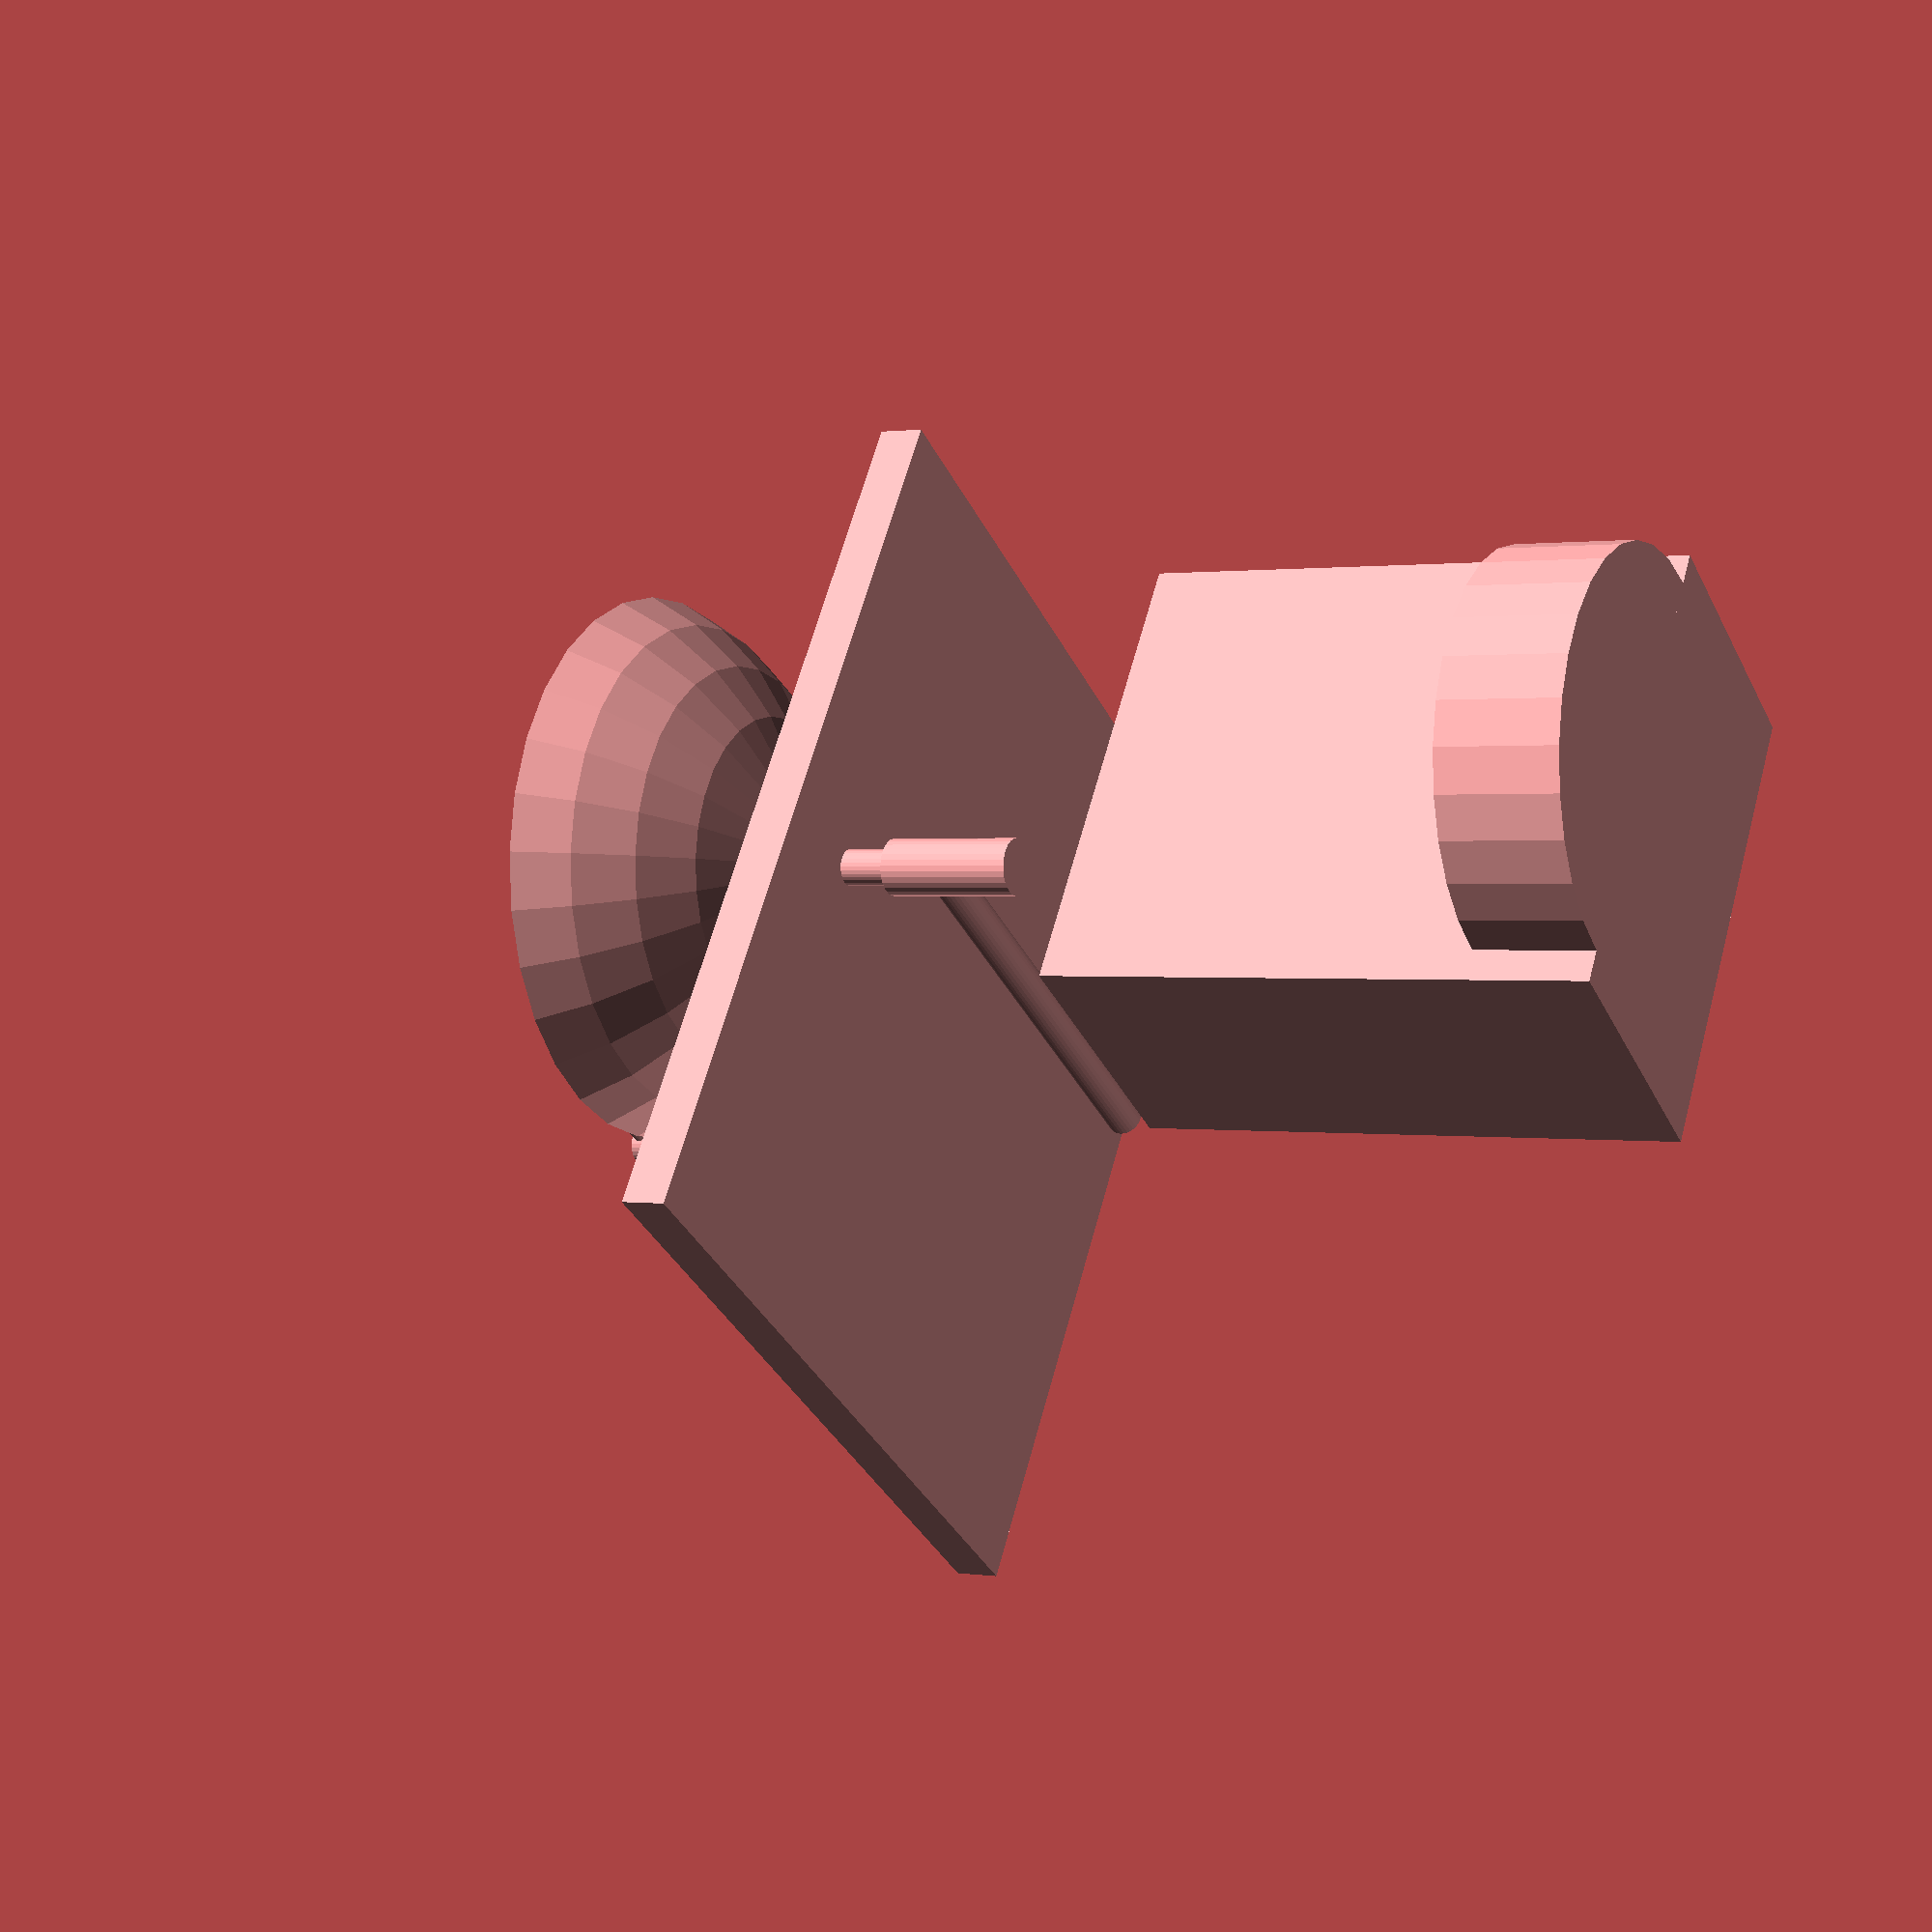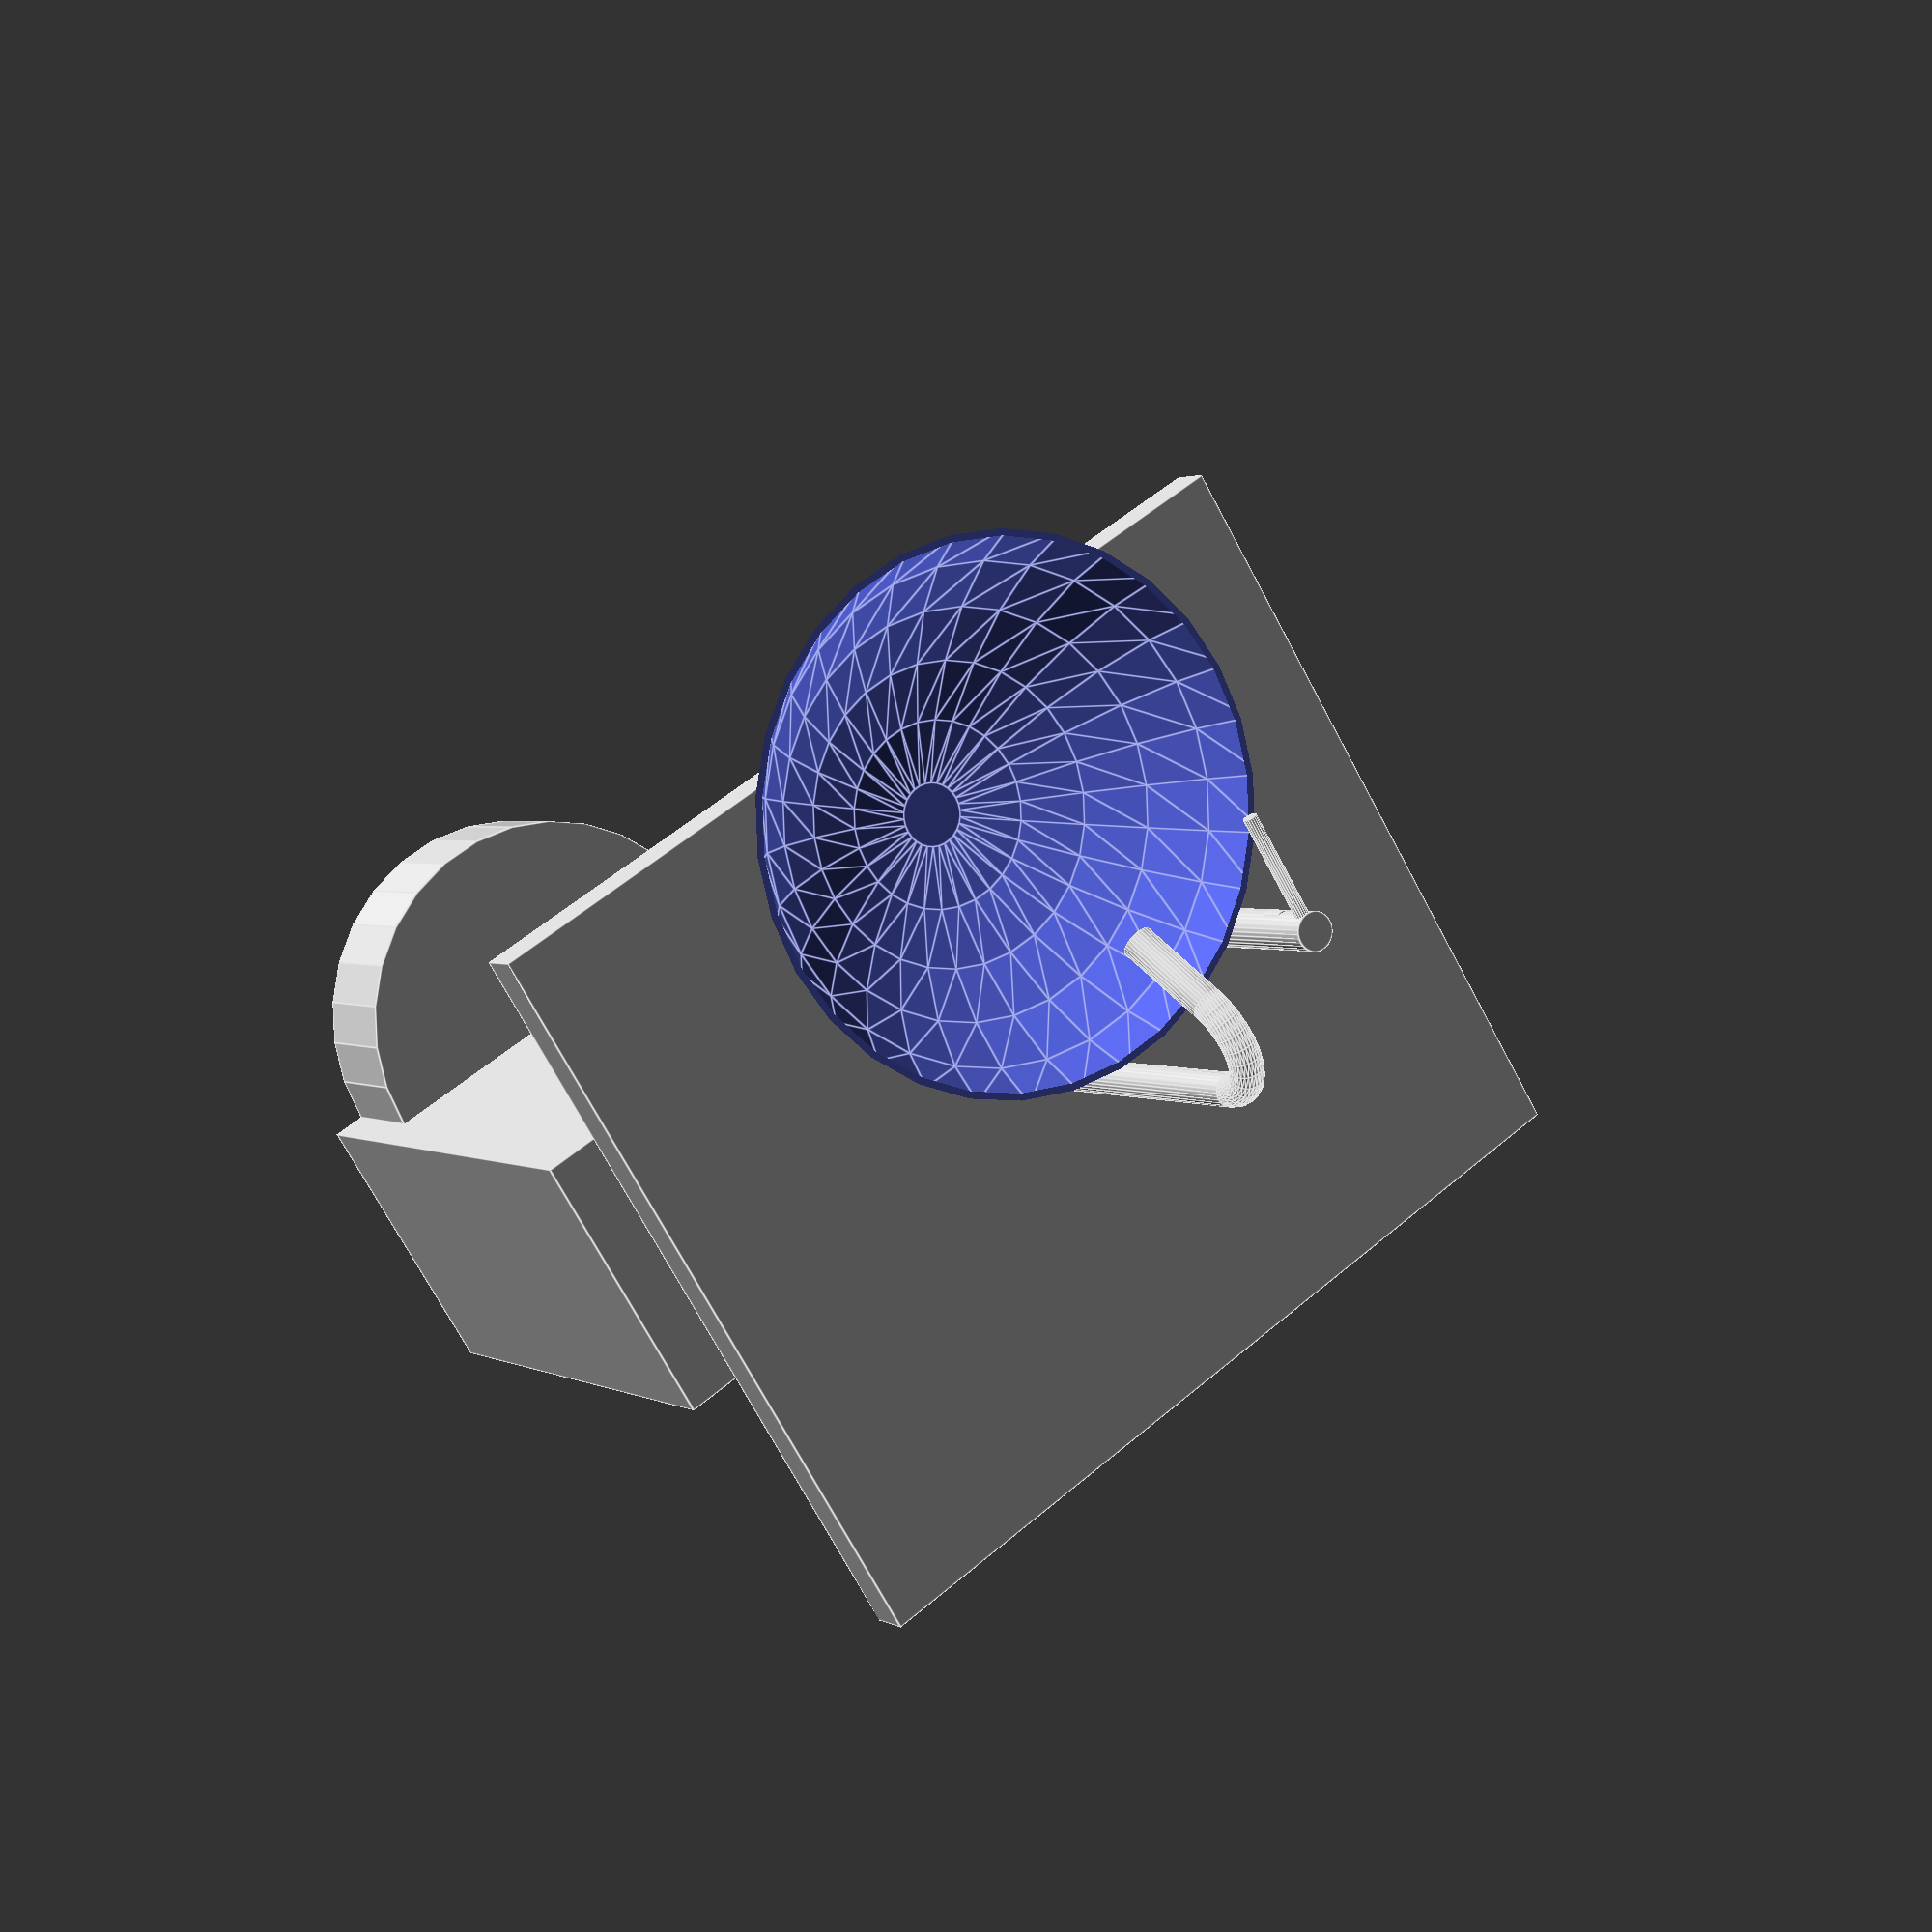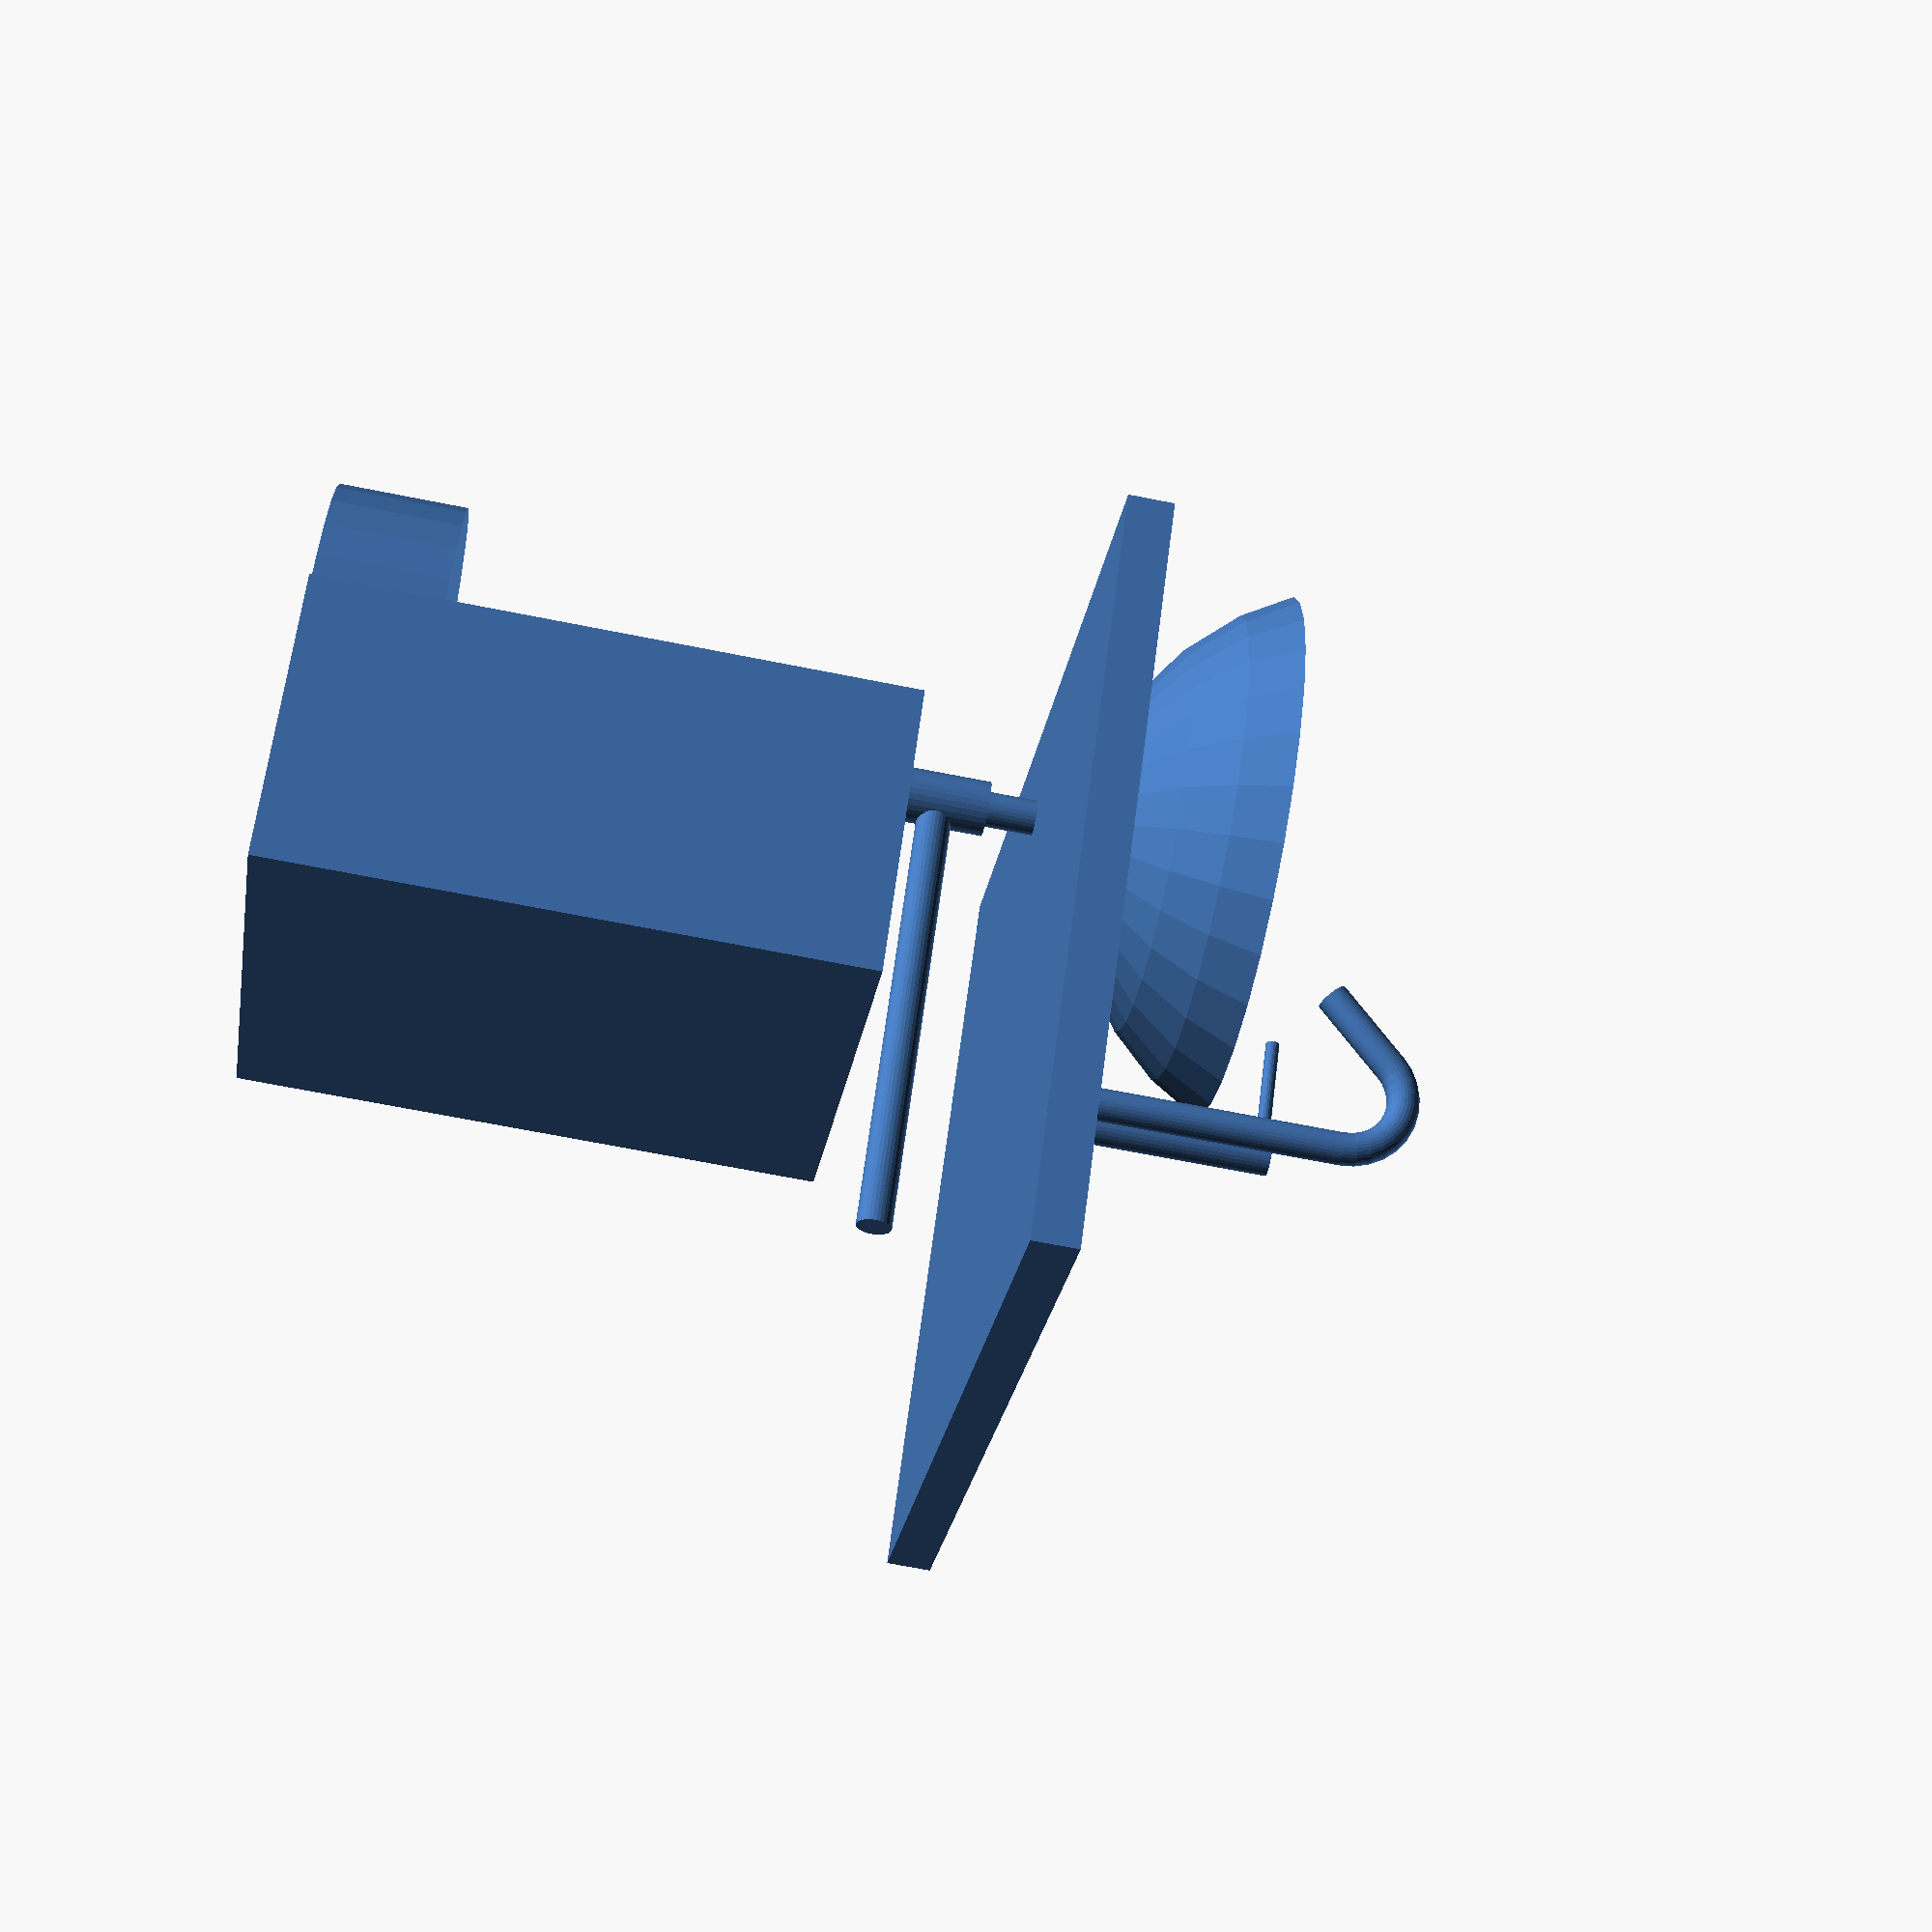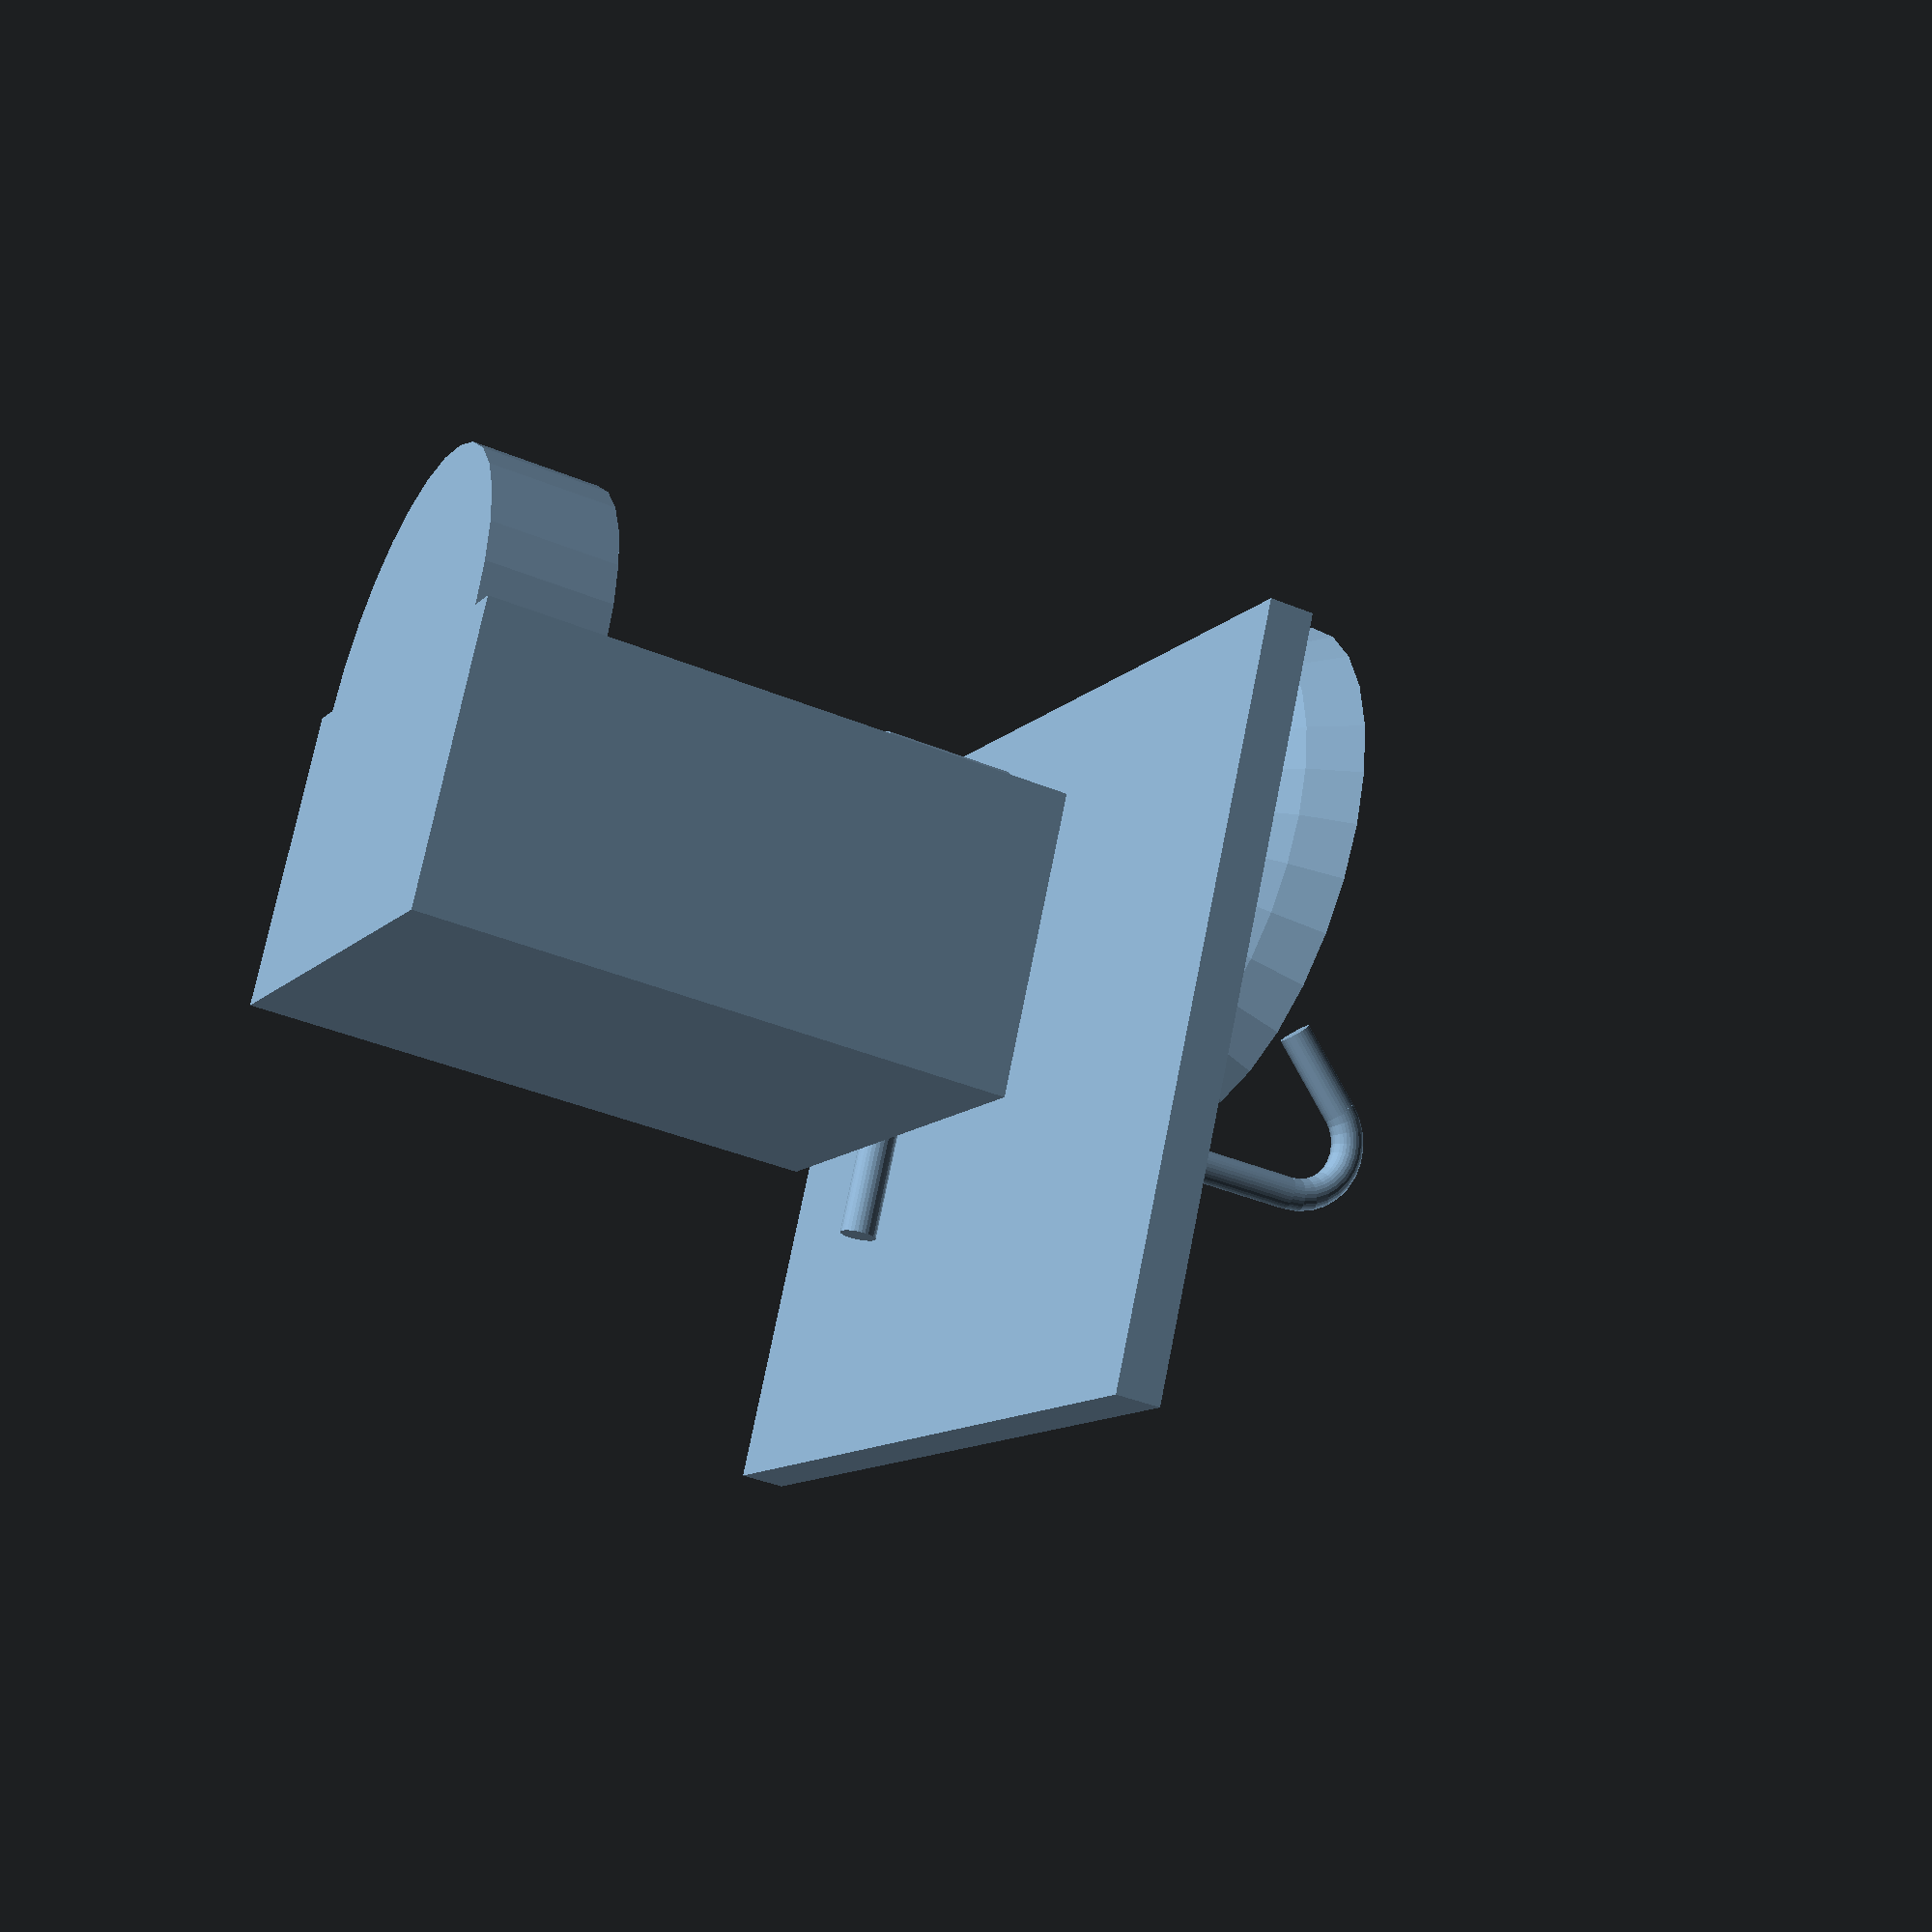
<openscad>
//
// ktRack33
//
//


gap1 = 0.001;
gap2 = 0.002;
th = 2;


//translate([-146, -3000, 0]) cube([146, 6000, 2400]);
//translate([760, -3000, 0]) cube([146, 6000, 2400]);

translate([5, 0, 800-145-38]) cube([750, 650, 38]);
translate([760/2, 225-125, 800-145]) ball();
translate([760/2, 225-125+225+30, 800-145]) water();
translate([760/2-150, 225-125+225+30-50, 800-145]) soap();
translate([760/2, 225-125, 800-145-113-80]) trap();


//translate([760/2+180, 650-420, 0]) roomba();
//translate([760/2+180, 650-440, 0]) deebotX2();
translate([760/2+170, 650-440, 0]) deebotT30();




module ball()
{
difference()
{
    translate([0, 0, 500/2]) sphere(r = 500/2);
    translate([-500/2, -500/2, 145]) cube([500, 500, 500]);
    translate([0, 0, 500/2+10]) sphere(r = 500/2);
}
}
module water()
{
    cylinder(r=28/2, h=255);
    rotate([90, 0, 90]) translate([-98/2, 255, 0]) rotate_extrude(angle=135, convexity=10) translate([98/2, 0, 0]) circle(28/2);
    translate([0, -162.8+28/2+10, 234]) rotate([-45, 0, 0]) cylinder(r=28/2, h=80);
}
module soap()
{
    cylinder(r=33/2, h=220);
    translate([0, 0, 220-7]) rotate([90, 0, 0]) cylinder(r=12/2, h=108.5);
    
    translate([0, -12, 162]) rotate([0, 0, 0]) cylinder(r=12/2, h=21);
}
module trap()
{
    translate([0, 0, 80]) cylinder(r=30/2, h=80);
    cylinder(r=47/2, h=113);
    translate([0, 0, 70]) rotate([-90, 0, 0]) cylinder(r=30/2, h=400);
}
module roomba()
{
    cylinder(r=339/2, h=87);
    translate([-401/2, 0, 0]) cube([401, 417, 415]);
}
module deebotX2()
{
    translate([-320/2, 0, 0]) cube([320, 353, 95]);
    translate([-394/2, 443*1/3, 0]) cube([394, 443*2/3, 527.5]);
}
module deebotT20()
{
    cylinder(r=362/2, h=103.5);
    translate([-448/2, 0, 0]) cube([448, 430, 578]);
}
module deebotT30()
{
    cylinder(r=353/2, h=104);
    translate([-409/2, 0, 0]) cube([409, 490/2, 480]);
}

</openscad>
<views>
elev=179.1 azim=56.9 roll=61.6 proj=p view=solid
elev=358.0 azim=147.7 roll=331.3 proj=p view=edges
elev=65.2 azim=140.9 roll=258.5 proj=p view=wireframe
elev=39.2 azim=154.6 roll=242.7 proj=p view=wireframe
</views>
